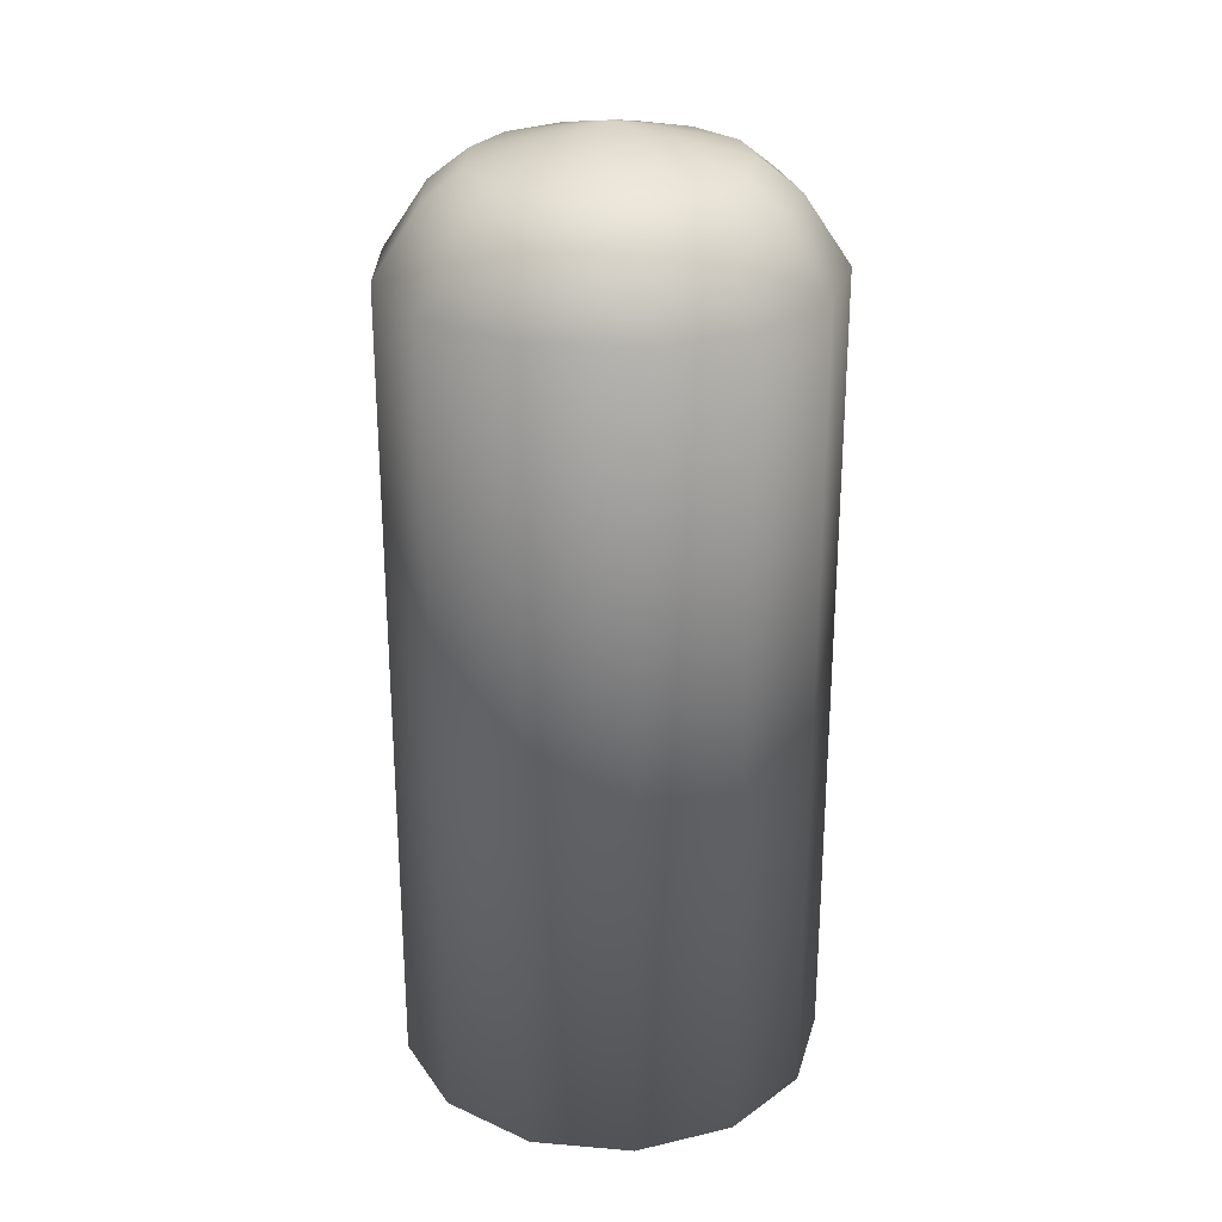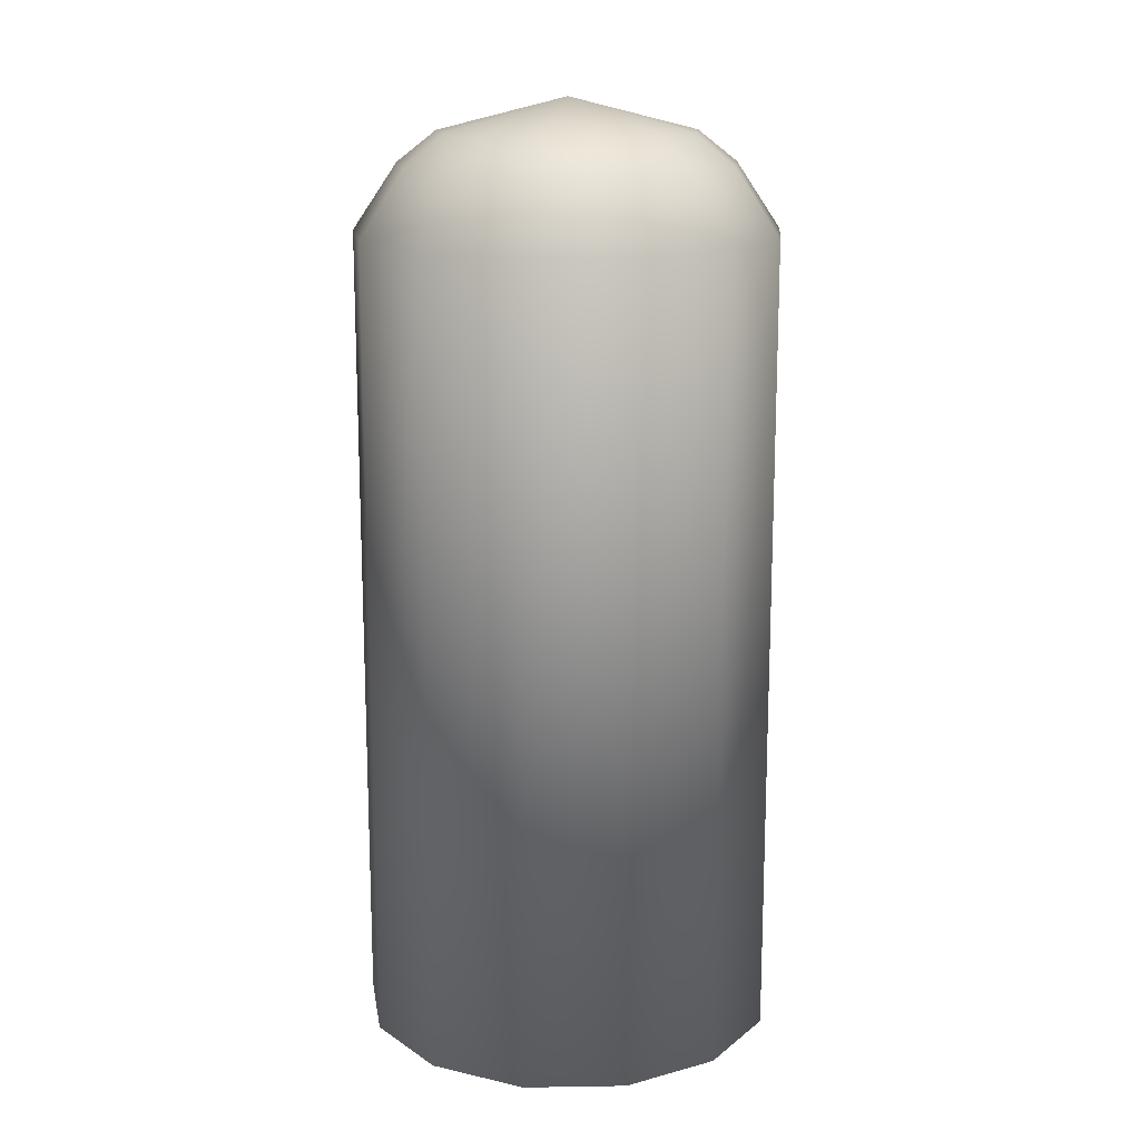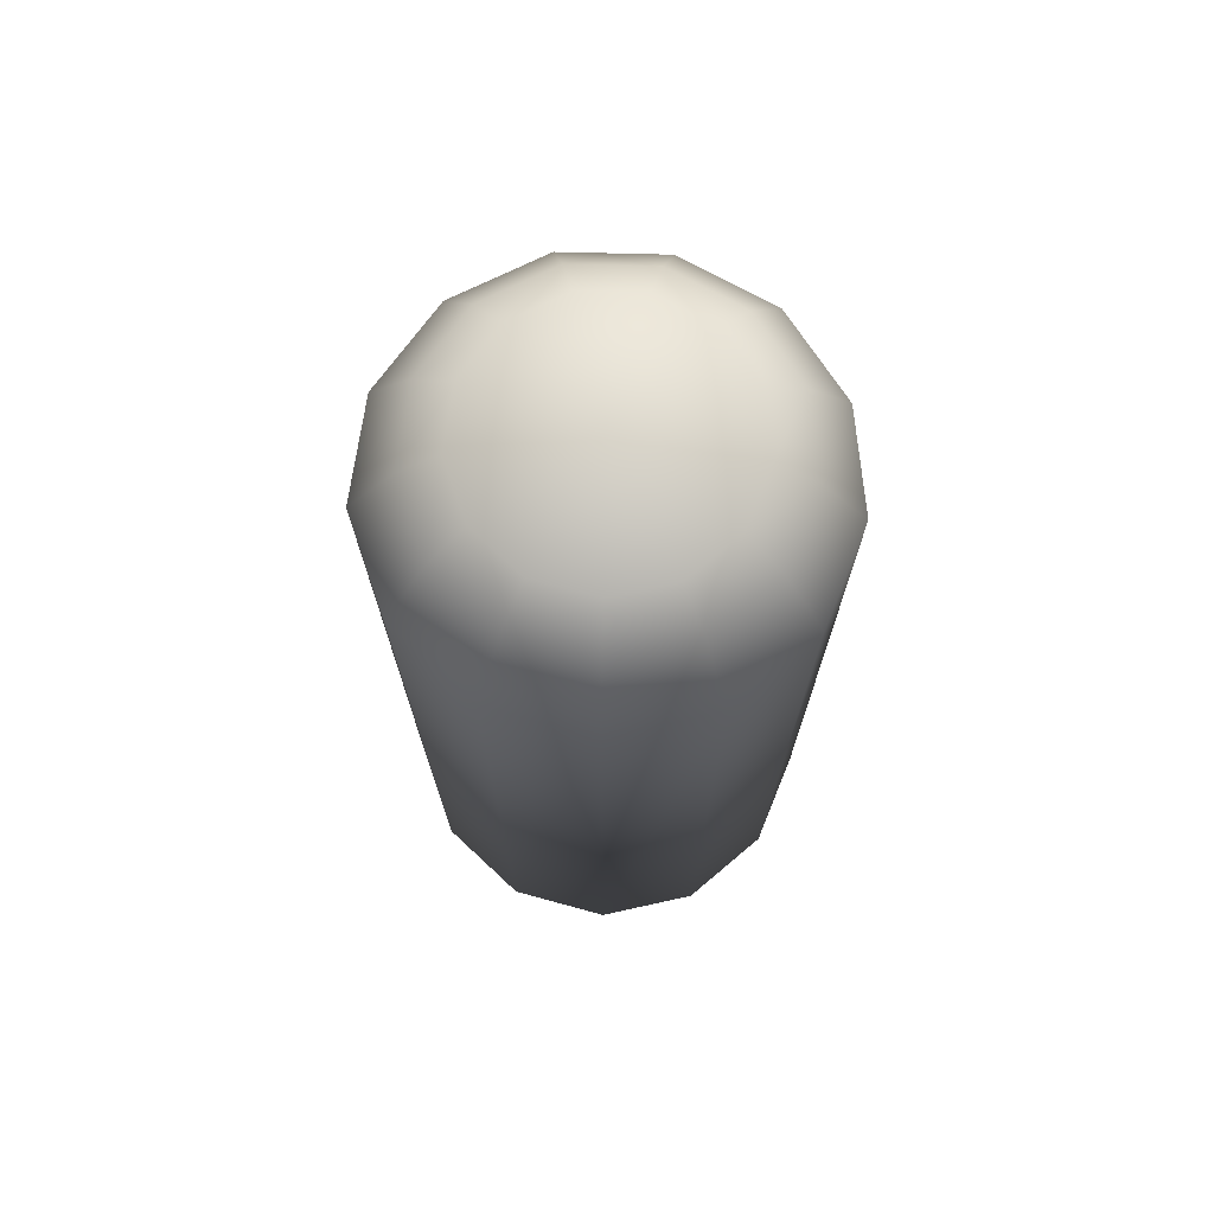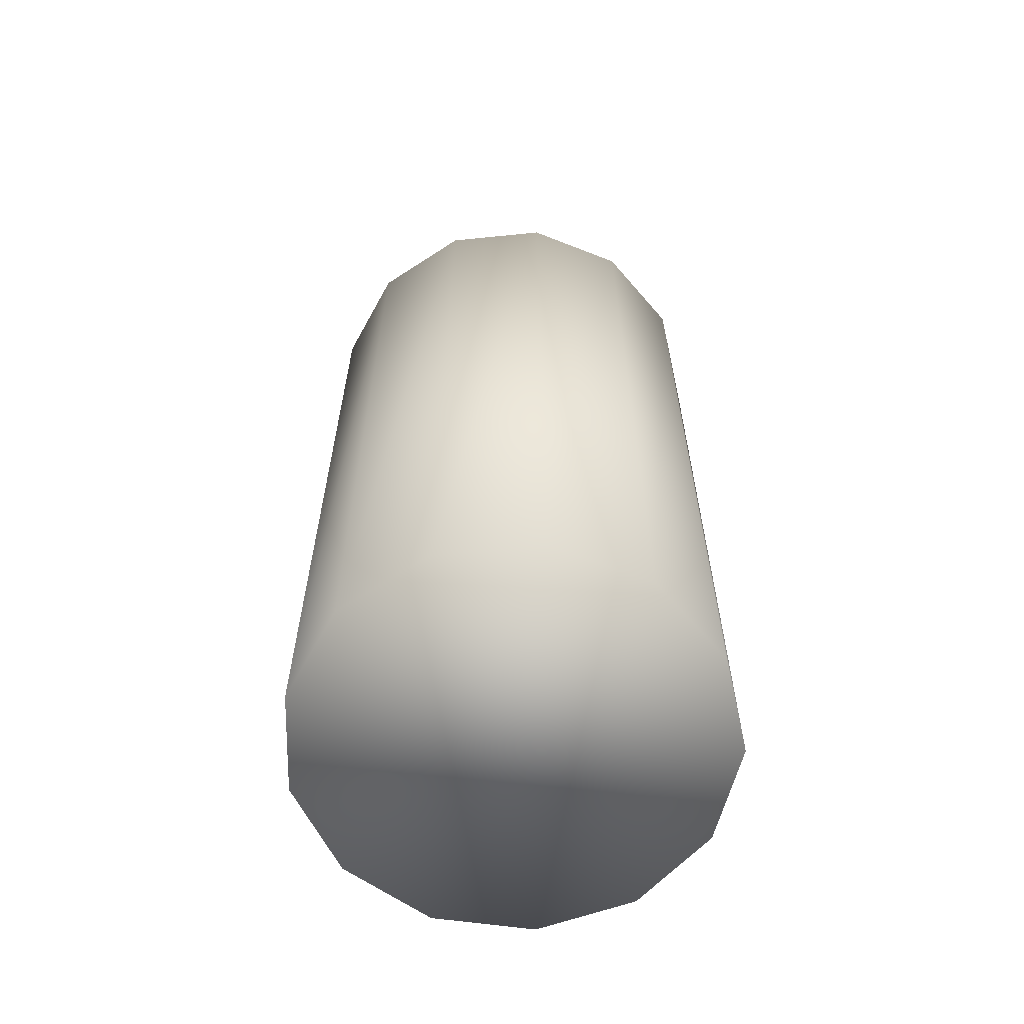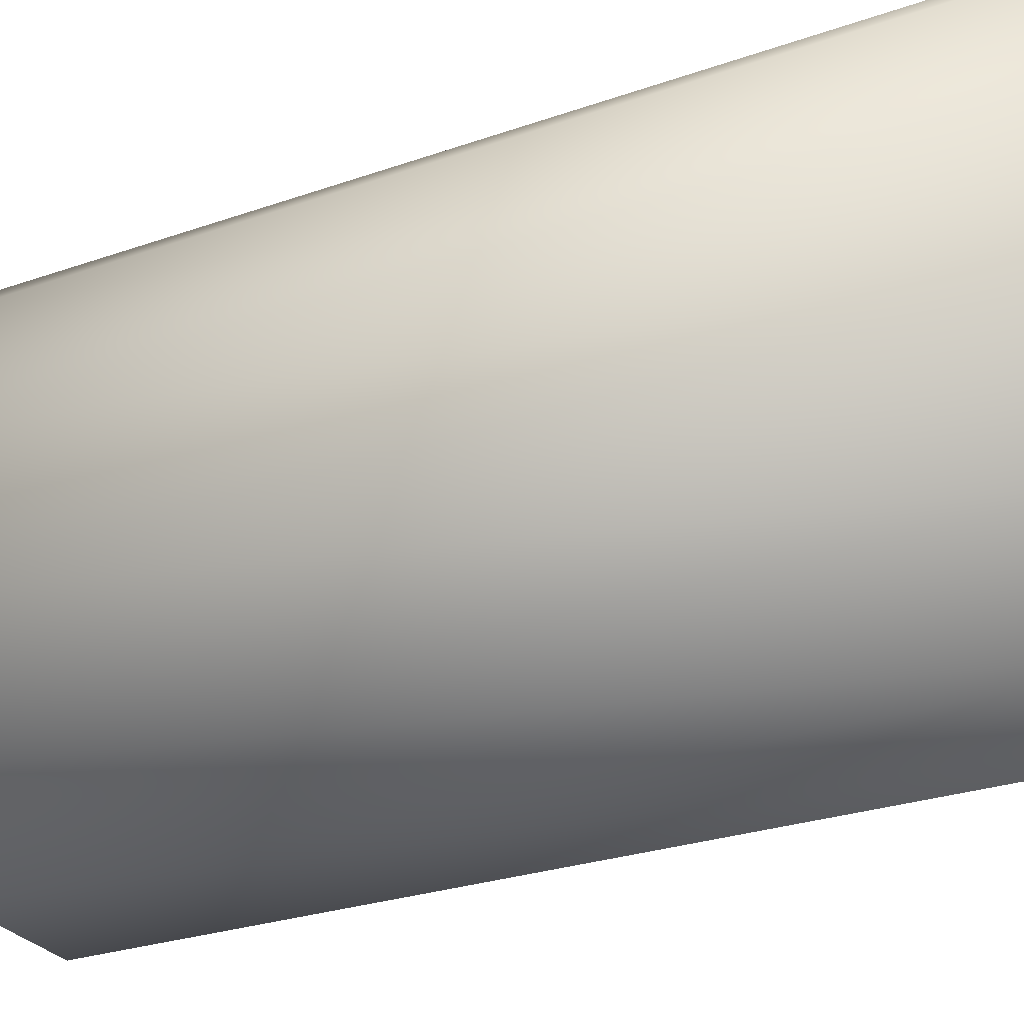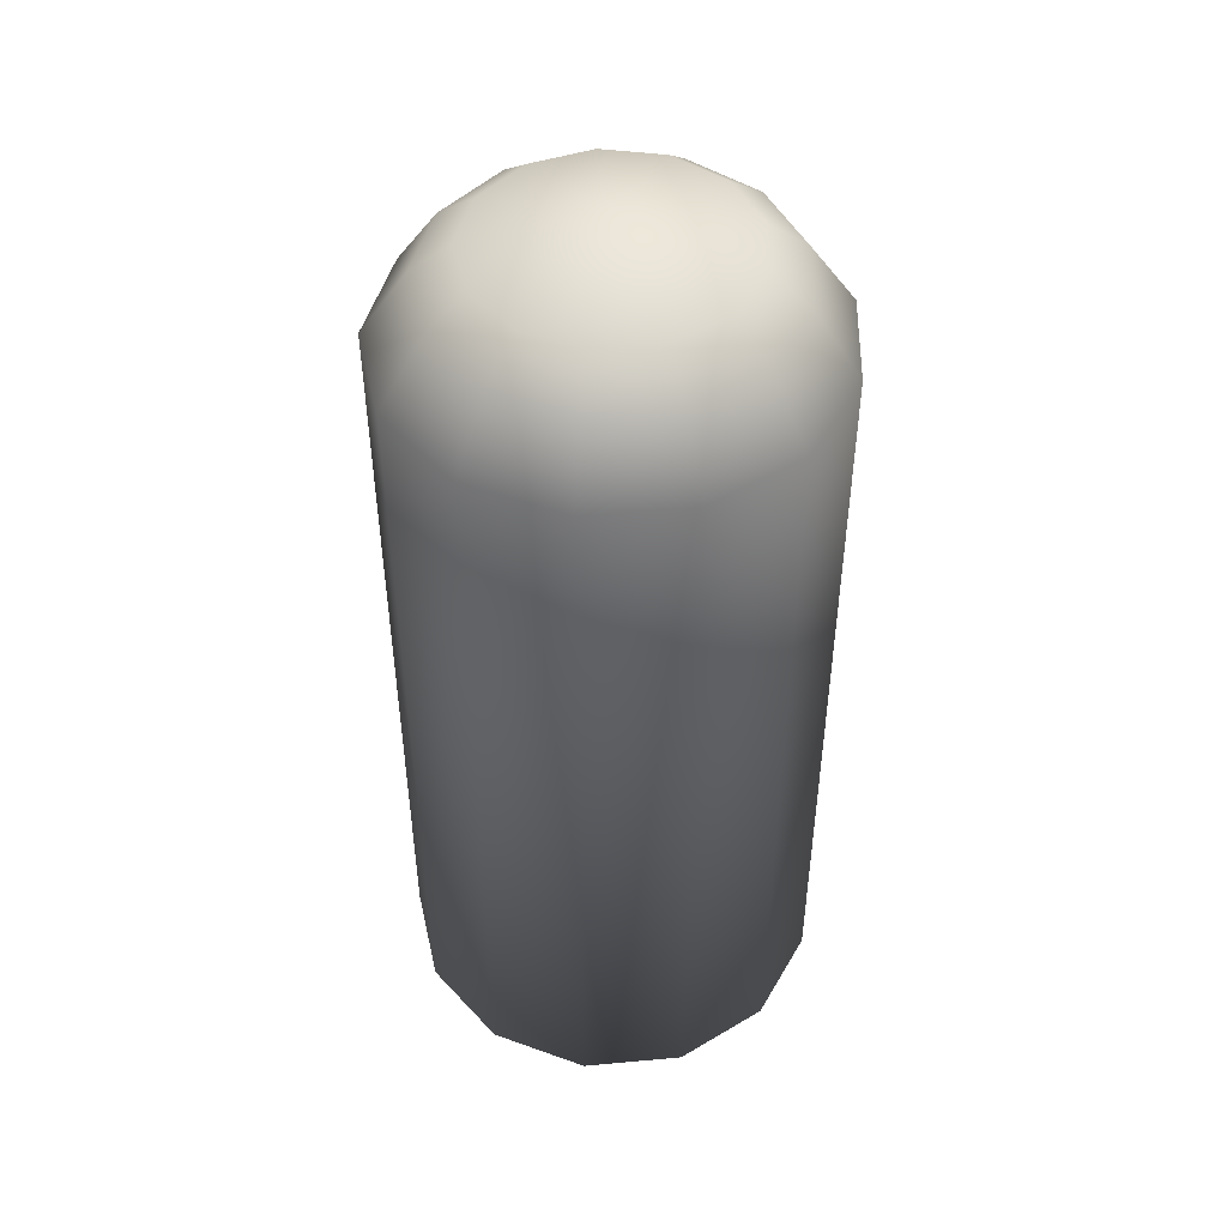
<metadata>
{"format":"obj","ext":"obj","renderer":"f3d","projection":"perspective","resolution":1024,"background":"white","views":[{"elev":26.5,"azim":-82.4,"up":"+Y"},{"elev":15.3,"azim":46.5,"up":"+Y"},{"elev":72.5,"azim":-102.4,"up":"+Y"},{"elev":-62.5,"azim":-111.8,"up":"+Y"},{"elev":-21.7,"azim":-56.1,"up":"+Z"},{"elev":47.9,"azim":70.3,"up":"+Y"}]}
</metadata>
<code>
v  13.69 25.39 -0.0043
v  12.9 25.39 -3.204
v  12.9 51.73 -3.204
v  13.69 51.73 -0.0043
v  10.71 25.39 -5.67
v  10.71 51.73 -5.67
v  7.631 25.39 -6.839
v  7.631 51.73 -6.839
v  4.359 25.39 -6.441
v  4.359 51.73 -6.441
v  1.648 25.39 -4.57
v  1.648 51.73 -4.57
v  0.1164 25.39 -1.652
v  0.1164 51.73 -1.652
v  0.1164 25.39 1.643
v  0.1164 51.73 1.643
v  1.648 25.39 4.561
v  1.648 51.73 4.561
v  4.359 25.39 6.433
v  4.359 51.73 6.433
v  7.631 25.39 6.83
v  7.631 51.73 6.83
v  10.71 25.39 5.662
v  10.71 51.73 5.662
v  12.9 25.39 3.195
v  12.9 51.73 3.195
v  6.801 55.93 -0.0043
v  10.96 54.87 -0.0043
v  10.48 54.87 -1.938
v  9.164 54.87 -3.428
v  7.302 54.87 -4.134
v  5.325 54.87 -3.894
v  3.687 54.87 -2.763
v  2.761 54.87 -1
v  2.761 54.87 0.9913
v  3.687 54.87 2.754
v  5.325 54.87 3.886
v  7.302 54.87 4.126
v  9.164 54.87 3.42
v  10.48 54.87 1.929
v  11.61 53.87 -2.53
v  12.24 53.87 -0.0043
v  9.888 53.87 -4.478
v  7.456 53.87 -5.4
v  4.873 53.87 -5.086
v  2.732 53.87 -3.609
v  1.524 53.87 -1.305
v  1.524 53.87 1.296
v  2.732 53.87 3.6
v  4.873 53.87 5.078
v  7.456 53.87 5.391
v  9.888 53.87 4.469
v  11.61 53.87 2.522
o 2Albero_no_smooth
g 2Albero_no_smooth
f 1 2 3 4
f 2 5 6 3
f 5 7 8 6
f 7 9 10 8
f 9 11 12 10
f 11 13 14 12
f 13 15 16 14
f 15 17 18 16
f 17 19 20 18
f 19 21 22 20
f 21 23 24 22
f 23 25 26 24
f 25 1 4 26
f 27 28 29
f 27 29 30
f 27 30 31
f 27 31 32
f 27 32 33
f 27 33 34
f 27 34 35
f 27 35 36
f 27 36 37
f 27 37 38
f 27 38 39
f 27 39 40
f 27 40 28
f 41 29 28 42
f 43 30 29 41
f 44 31 30 43
f 45 32 31 44
f 46 33 32 45
f 47 34 33 46
f 48 35 34 47
f 49 36 35 48
f 50 37 36 49
f 51 38 37 50
f 52 39 38 51
f 53 40 39 52
f 42 28 40 53
f 22 24 52 51
f 24 26 53 52
f 26 4 42 53
f 4 3 41 42
f 20 22 51 50
f 18 20 50 49
f 16 18 49 48
f 14 16 48 47
f 12 14 47 46
f 10 12 46 45
f 8 10 45 44
f 6 8 44 43
f 3 6 43 41
f 1 25 23 21 19 17 15 13 11 9 7 5 2

</code>
